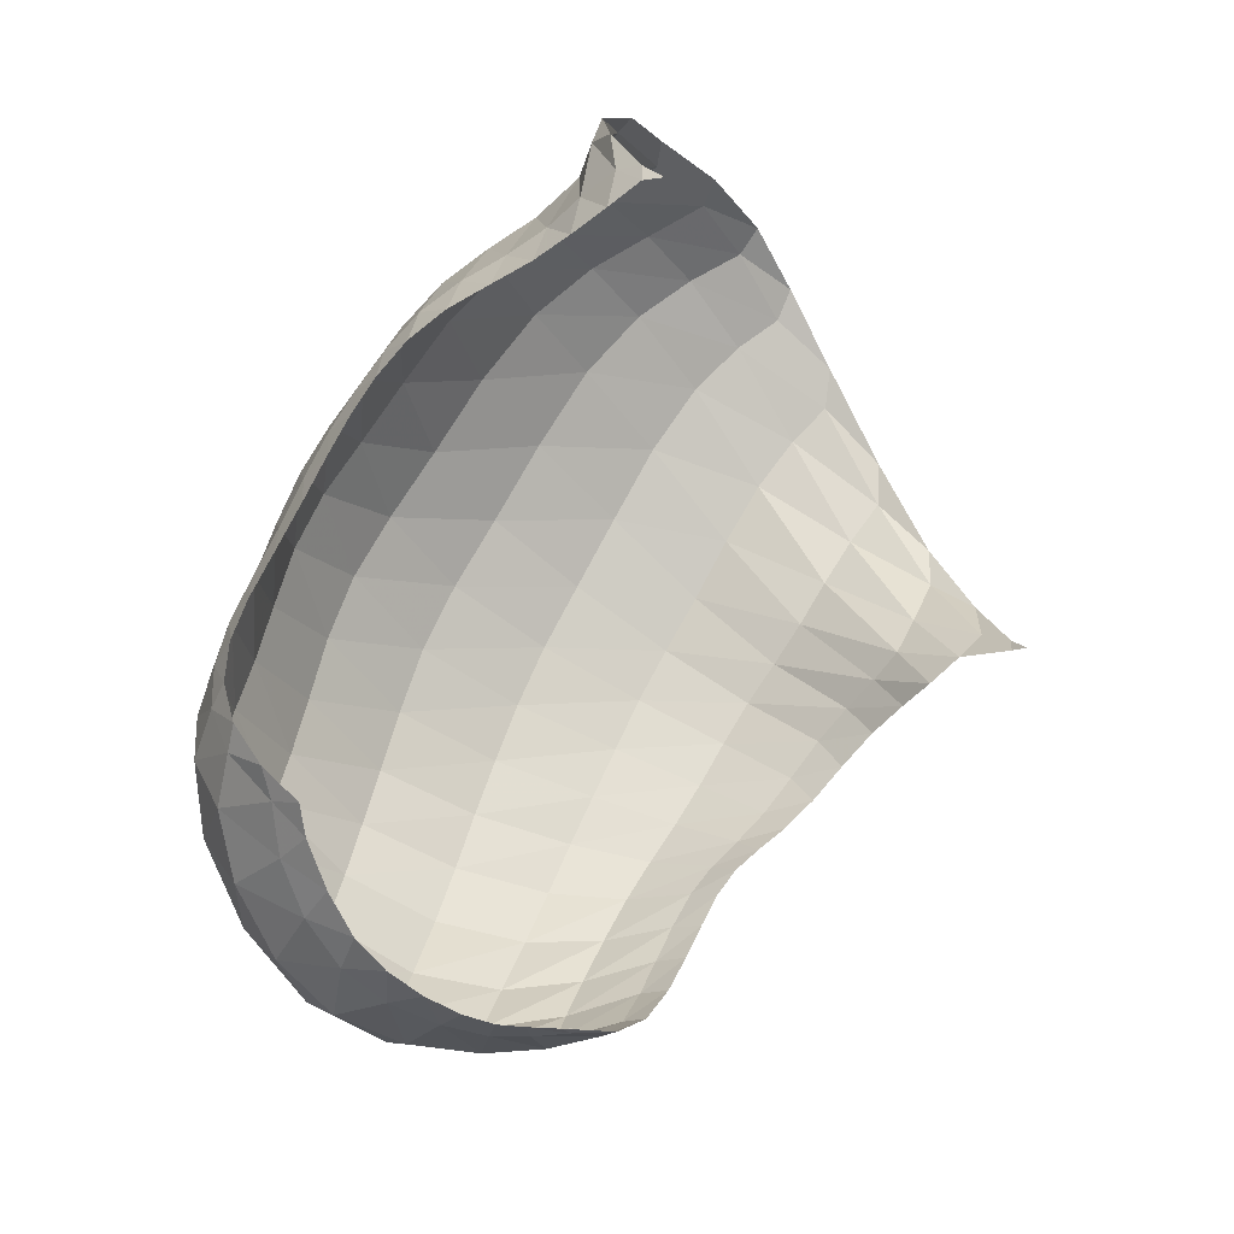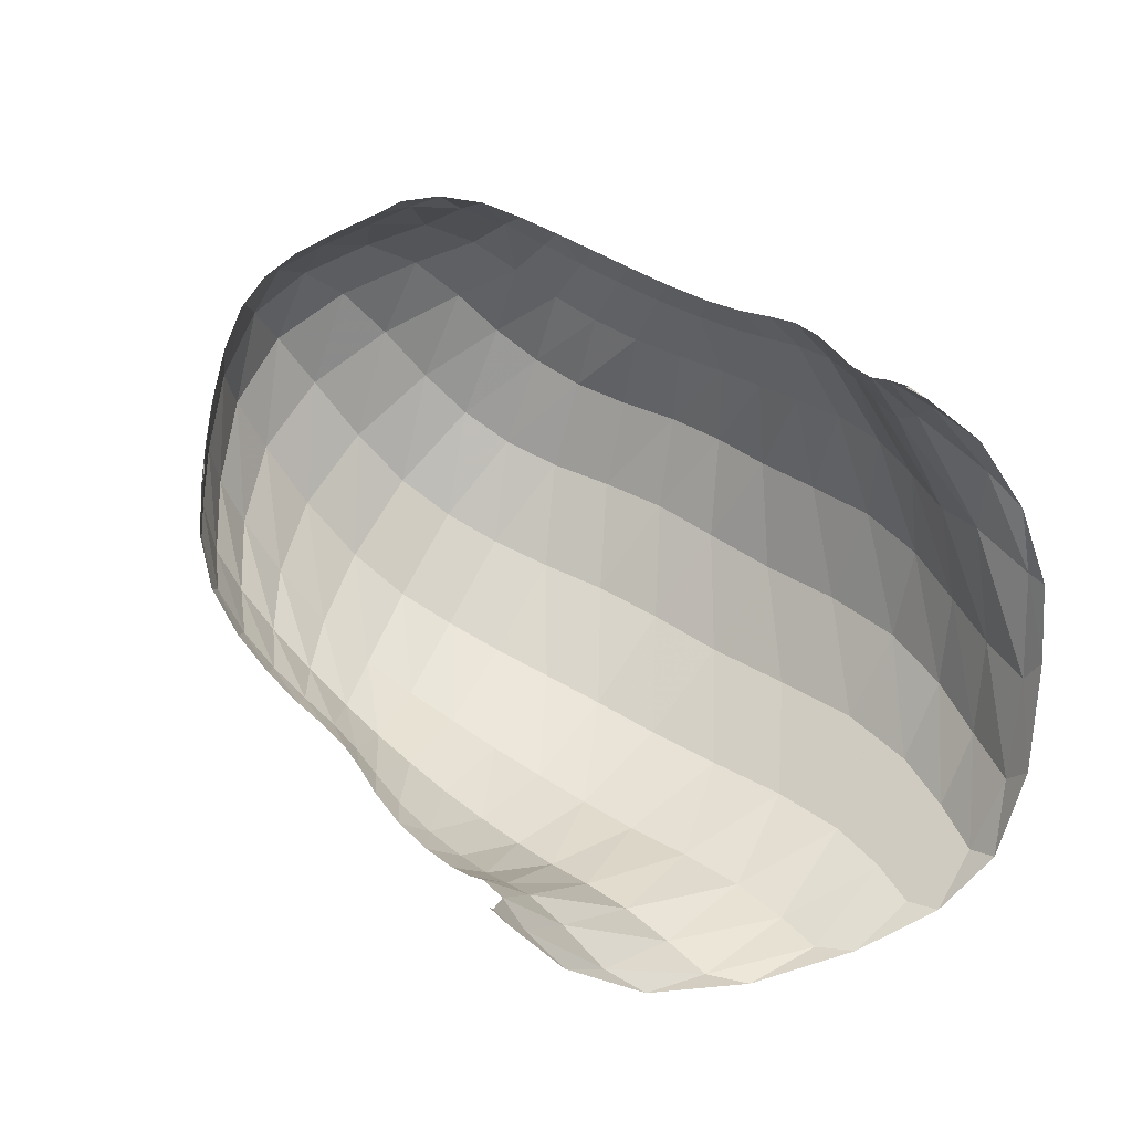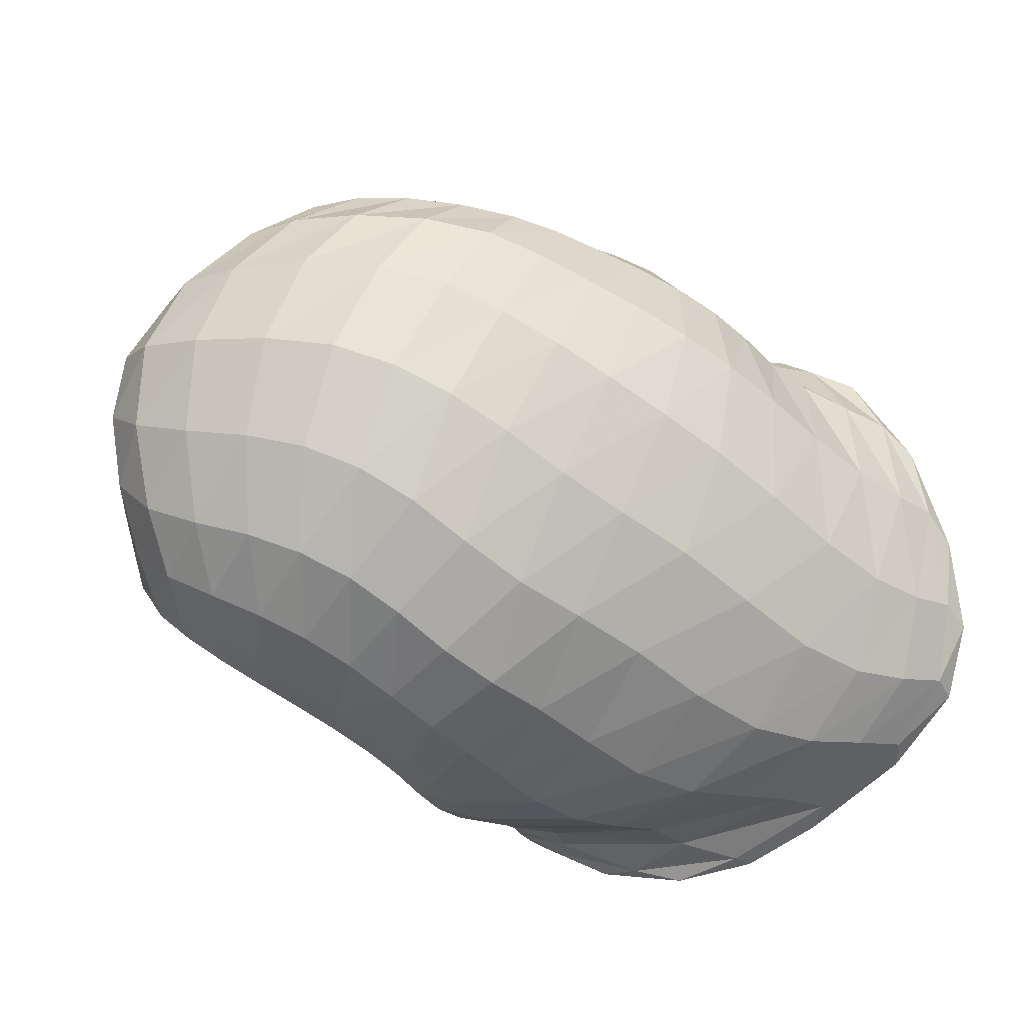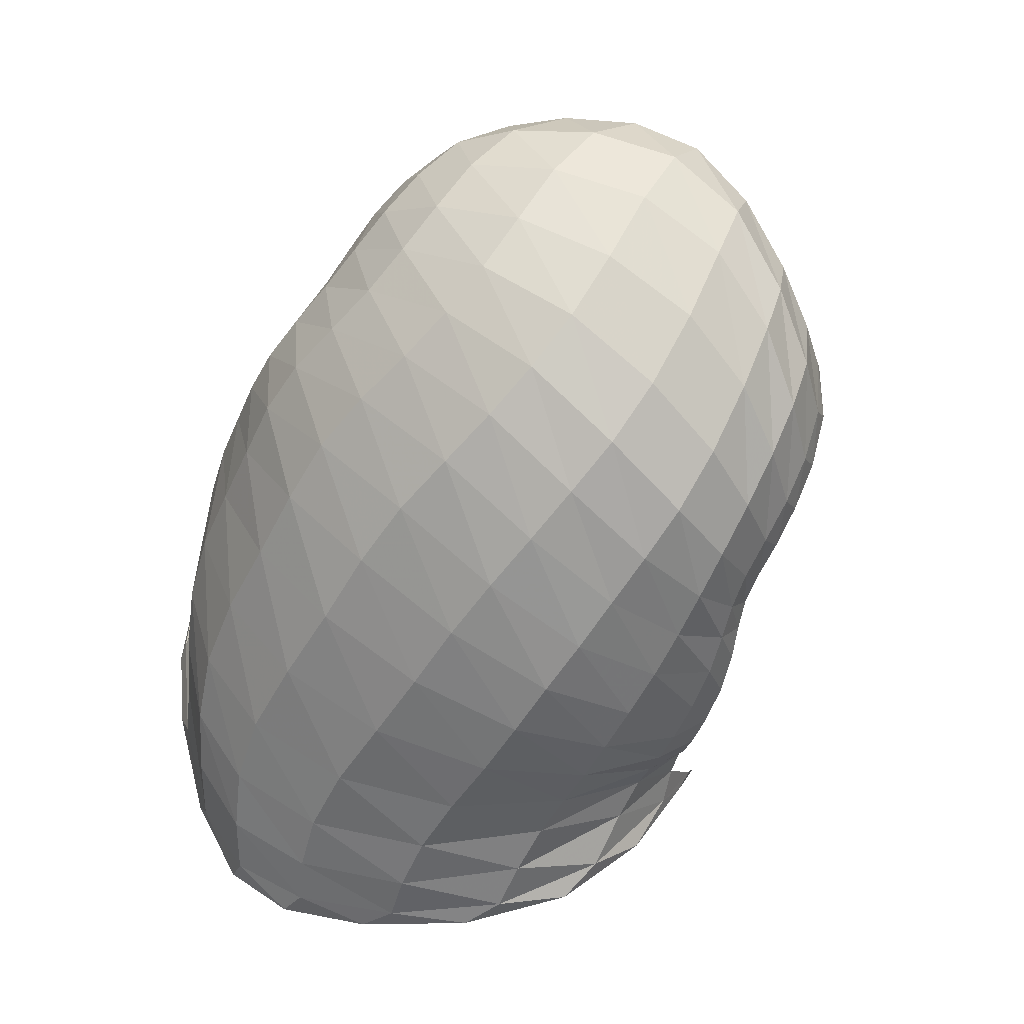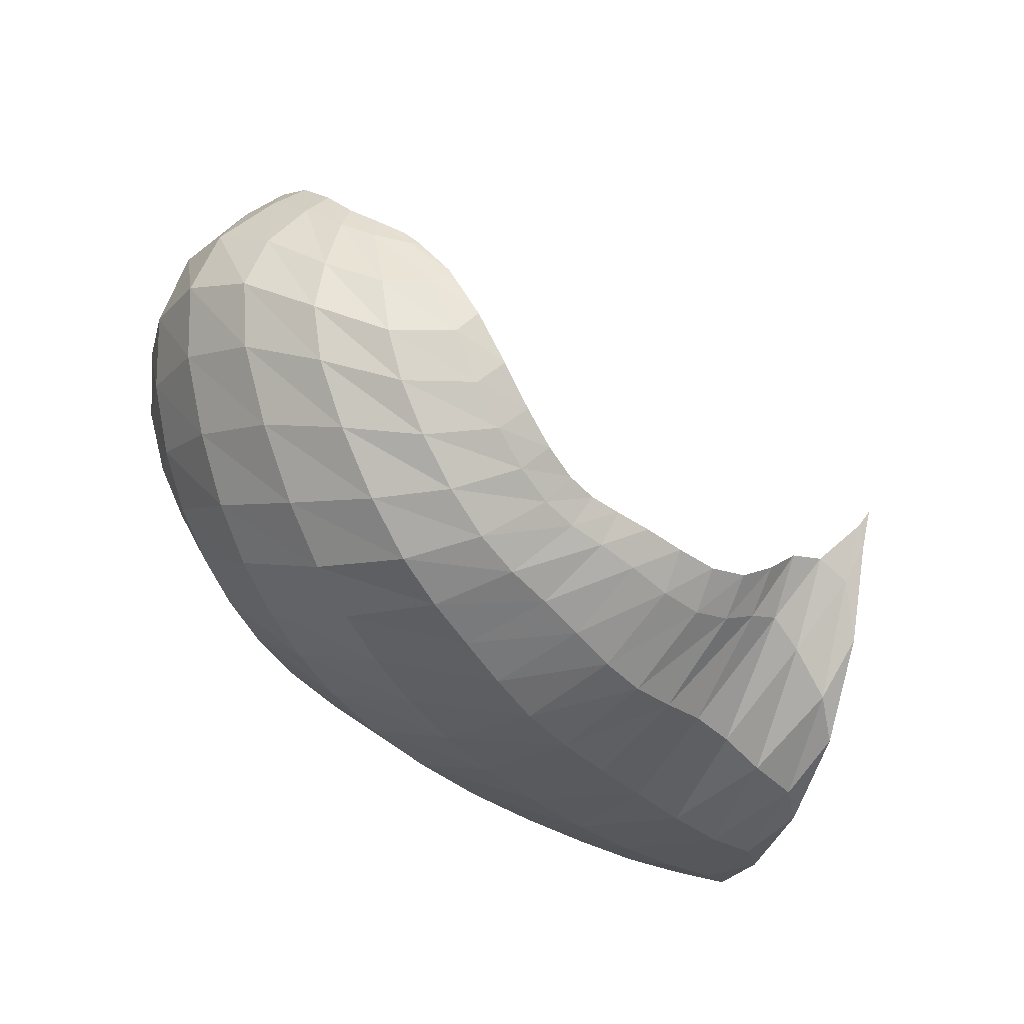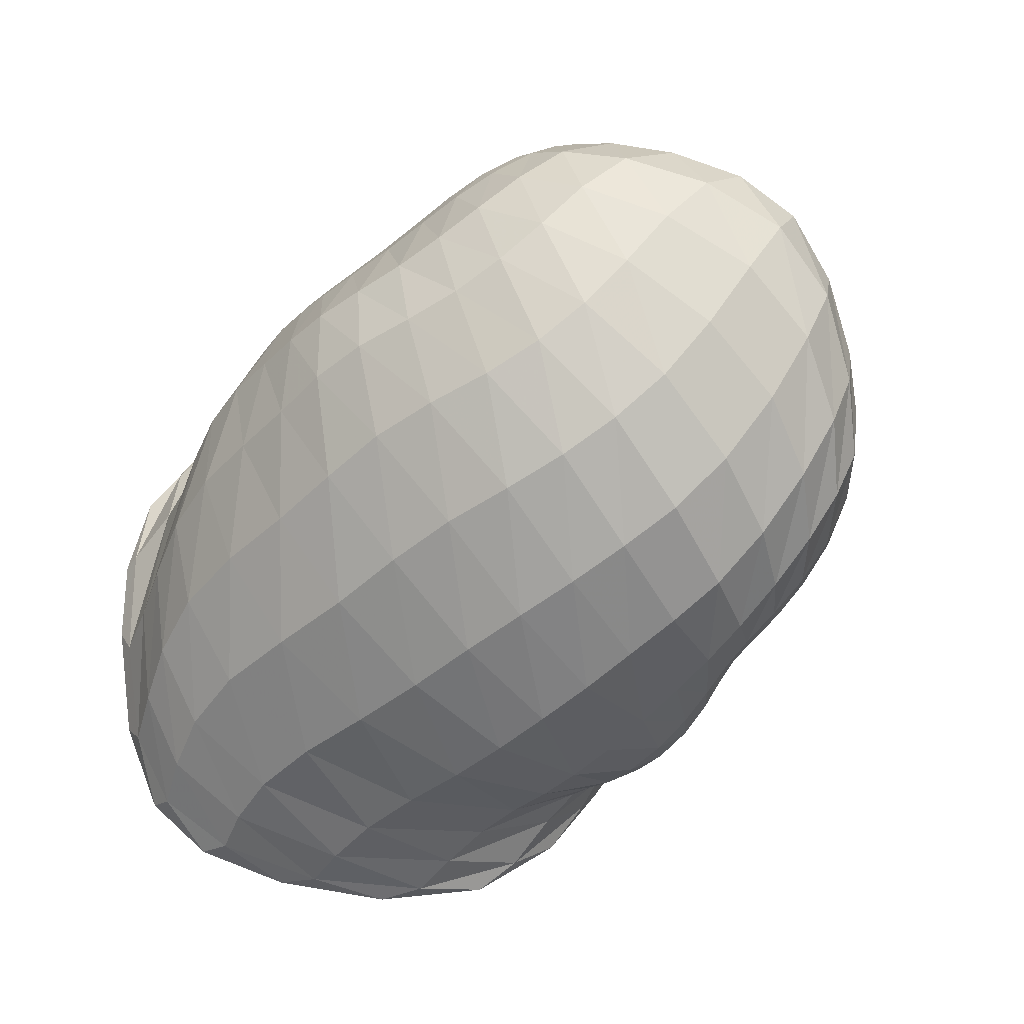
<metadata>
{"format":"obj","ext":"obj","renderer":"f3d","projection":"perspective","resolution":1024,"background":"white","views":[{"elev":78.2,"azim":127.9,"up":"+Z"},{"elev":43.6,"azim":-134.2,"up":"+Z"},{"elev":-41.8,"azim":141.2,"up":"+Y"},{"elev":-54.1,"azim":68.7,"up":"+Z"},{"elev":-40.1,"azim":137.2,"up":"+Z"},{"elev":-47.6,"azim":52.9,"up":"+Z"}]}
</metadata>
<code>
v 142.8 66.82 216.7
v 153.9 58.96 208.2
v 171.6 50.93 197.7
v 191.5 40.82 191
v 212.7 36.11 183.1
v 233.8 37.77 177.8
v 259.5 42.93 178.3
v 282.3 48.88 181
v 297 64.08 191.8
v 302.2 88.91 201.8
v 134.2 44.48 191.8
v 113.8 35.34 149.7
v 136.3 36.15 155.2
v 164.1 29.2 152.4
v 194.1 24.99 152.5
v 223.2 25.37 146.5
v 250.3 30.3 144.7
v 276.8 38.75 147.7
v 299.7 49.16 159.3
v 313.9 71.03 179
v 313.3 104.8 193
v 98.27 52.19 101.9
v 120.4 46.58 95.92
v 157.8 37.12 100.5
v 203.8 38.96 97.06
v 243.5 43.66 98.33
v 276.5 55.74 101.4
v 303.3 67.71 113.2
v 324.5 79.89 139
v 332.6 101.6 167.8
v 319 125.4 186
v 99.97 81.88 68.08
v 122.1 80.39 66.03
v 159.9 79.33 64.35
v 203.5 86.42 61.59
v 240.1 94.39 63.99
v 271.5 104.8 71.04
v 300.9 116.1 87.03
v 326.4 126.1 120.1
v 329.3 135.8 151
v 316 143.5 172.1
v 123.1 131.3 59.11
v 146.8 138.8 62.25
v 174.6 142 64.79
v 200.4 143.7 61.42
v 227.1 147.4 64.72
v 252.5 149.9 70.22
v 277.5 153.6 81.79
v 299.7 158.9 102.2
v 309.6 161.4 130
v 309 155.9 158.1
v 146.6 177.8 86.35
v 155.1 195 118.7
v 164.1 182.6 103.7
v 181.4 178.5 93.56
v 202.4 175.3 83.71
v 225.2 173.4 85.75
v 242.3 169.9 89.21
v 259.7 171.9 94.98
v 279 175.6 110.2
v 296.1 172.5 135
v 302.5 164 148.7
v 145.4 62.34 213.1
v 141.5 59.45 209.8
v 162.3 54.86 201.7
v 143.6 53.5 202.4
v 151.1 48.72 192.3
v 181.3 45.95 194.4
v 159.6 45.25 184.4
v 170.2 41.15 181.4
v 202.2 37.43 187.4
v 181.4 36.36 180
v 193.1 32.78 177.9
v 222.9 36.26 179.5
v 205.3 31.38 174.5
v 216.7 31.13 170.6
v 246.3 40.33 177.7
v 227.7 31.77 167.8
v 239.9 33.98 166.8
v 271.7 45.38 179.1
v 253.2 37.18 167.1
v 266.3 40.08 168
v 290.9 54.98 185.3
v 278.2 43.12 169.5
v 288.7 47.95 173.3
v 300.9 76.38 197.9
v 297.2 55.44 180.1
v 302.9 66.59 188
v 305.6 82.84 195.4
v 307.2 94.37 197.5
v 124.8 34.54 168.8
v 134.2 38.83 178
v 119.3 35.18 150
v 107.3 40.26 128.7
v 150.2 33.16 151.3
v 111.1 41.89 121.1
v 126.7 37.72 120.8
v 178.6 26.08 153.7
v 142.8 32.71 122.3
v 160.1 28.36 125.3
v 209.3 25.17 149.4
v 179 26.57 126.2
v 198.9 27.17 124.2
v 236.5 26.82 145
v 217.6 28.05 122
v 234.2 29.06 121.7
v 263.8 34.64 145.4
v 249.8 32.29 122
v 264.9 37.84 122.5
v 288.8 43.19 152
v 278.8 43.55 124.8
v 291.7 48.63 129.6
v 308.5 57.49 168.9
v 303.2 53.91 137.4
v 313.2 60.11 148.4
v 314.2 91.23 188.9
v 321.2 69.29 160.9
v 324.9 83.94 172.7
v 321.1 103.3 184.2
v 317.6 115.5 189.3
v 104.1 52.9 95.23
v 95.38 65.94 81.01
v 137.8 40.73 98.57
v 103.3 65.99 77.31
v 118.4 60.09 78.47
v 180.7 36.96 99.26
v 135.7 55.44 80.01
v 157.1 53.84 79.7
v 224.9 40.8 96.91
v 181.3 55.94 77.3
v 205.1 59.25 75.77
v 260.8 49.01 99.5
v 226.3 62.3 76.6
v 245.4 66.65 78.08
v 290.8 62.07 105.8
v 262.9 72.84 79.91
v 278.5 79.23 83.45
v 314.5 73.41 124.4
v 292.9 85.38 89.2
v 306.2 91.54 98.35
v 331.8 88.9 154.1
v 318.6 97.56 112.5
v 329.8 103.7 130
v 324.8 116.3 180.5
v 336.2 110.8 146.9
v 334.3 119.4 161.8
v 324.4 128.8 175.2
v 318.2 134.9 180.8
v 108.8 84.18 65.79
v 109.7 103.8 60.93
v 139.1 78.27 65.87
v 119.2 109.6 58.94
v 132.6 108.1 58.29
v 182.2 82.8 62.41
v 148.9 108.4 58.41
v 166.9 110.8 57.79
v 222.7 89.92 62.21
v 184.9 113.9 56.47
v 201.8 116.4 55.97
v 256.3 99.54 66.89
v 217.6 119.1 56.86
v 232.7 122.7 59.3
v 286.2 110.4 76.76
v 247.2 126.2 62.72
v 261.6 129.7 66.19
v 315 121.5 102.4
v 276 133.6 71.39
v 290.5 137.6 81.1
v 331.9 130.6 136.6
v 304.4 141.4 94.73
v 315.2 144.6 109.4
v 320.9 140.5 165.7
v 320.6 147.4 123.4
v 320.2 150.1 137.7
v 315.9 150.2 155.8
v 313 150.3 163.6
v 133 138.3 60.29
v 136.5 157.7 66.8
v 161.1 140.3 64.73
v 145.9 164.1 74.26
v 158.8 166.7 83.25
v 187.5 143 62.68
v 169.5 168.6 87.83
v 178.6 168 84.16
v 213.7 145.4 62.29
v 188.2 166.7 78.87
v 199.5 166 75.58
v 240.1 148.9 67.62
v 211.9 166.2 75.42
v 224.1 166.3 77.46
v 264.7 151.3 74.53
v 234.9 165.4 79.83
v 244.5 164.2 81.79
v 289.7 156.4 91.34
v 253.9 164.3 84.47
v 264.2 165.9 88.85
v 306.5 161.1 114.2
v 274.3 168.2 95.22
v 283.8 170.3 104
v 310 157.6 150.1
v 292.5 171.5 115.9
v 299.1 170 130.9
v 303.5 164.4 146.5
v 304 162.5 151.6
v 153.8 190.5 109.5
v 154.9 183.7 99.93
v 157 192.3 114.2
v 173.8 180.7 100.8
v 190.9 176.4 86.95
v 214.4 174.7 83.89
v 234.3 171.3 87.67
v 250.6 170.2 91.23
v 269.2 173.9 101.3
v 288.6 175.8 121.7
v 301.4 165.8 147
g foo
f 63 1 64
f 64 11 66
f 66 2 63
f 63 64 66
f 2 66 67
f 11 92 66
f 13 67 92
f 67 66 92
f 11 91 92
f 12 93 91
f 13 92 93
f 92 91 93
f 65 2 67
f 67 13 69
f 69 3 65
f 65 67 69
f 13 95 69
f 14 70 95
f 3 69 70
f 70 69 95
f 68 3 70
f 70 14 72
f 72 4 68
f 68 70 72
f 14 98 72
f 15 73 98
f 4 72 73
f 73 72 98
f 71 4 73
f 73 15 75
f 75 5 71
f 71 73 75
f 15 101 75
f 16 76 101
f 5 75 76
f 76 75 101
f 74 5 76
f 76 16 78
f 78 6 74
f 74 76 78
f 16 104 78
f 17 79 104
f 6 78 79
f 79 78 104
f 77 6 79
f 79 17 81
f 81 7 77
f 77 79 81
f 17 107 81
f 18 82 107
f 7 81 82
f 82 81 107
f 80 7 82
f 82 18 84
f 84 8 80
f 80 82 84
f 18 110 84
f 19 85 110
f 8 84 85
f 85 84 110
f 83 8 85
f 85 19 87
f 87 9 83
f 83 85 87
f 19 113 87
f 20 88 113
f 9 87 88
f 88 87 113
f 86 9 88
f 88 20 89
f 89 10 86
f 86 88 89
f 20 116 89
f 21 90 116
f 10 89 90
f 90 89 116
f 93 12 94
f 94 22 96
f 96 13 93
f 93 94 96
f 22 121 96
f 23 97 121
f 13 96 97
f 97 96 121
f 95 13 97
f 97 23 99
f 99 14 95
f 95 97 99
f 23 123 99
f 24 100 123
f 14 99 100
f 100 99 123
f 98 14 100
f 100 24 102
f 102 15 98
f 98 100 102
f 24 126 102
f 25 103 126
f 15 102 103
f 103 102 126
f 101 15 103
f 103 25 105
f 105 16 101
f 101 103 105
f 25 129 105
f 26 106 129
f 16 105 106
f 106 105 129
f 104 16 106
f 106 26 108
f 108 17 104
f 104 106 108
f 26 132 108
f 27 109 132
f 17 108 109
f 109 108 132
f 107 17 109
f 109 27 111
f 111 18 107
f 107 109 111
f 27 135 111
f 28 112 135
f 18 111 112
f 112 111 135
f 110 18 112
f 112 28 114
f 114 19 110
f 110 112 114
f 28 138 114
f 29 115 138
f 19 114 115
f 115 114 138
f 113 19 115
f 115 29 117
f 117 20 113
f 113 115 117
f 29 141 117
f 30 118 141
f 20 117 118
f 118 117 141
f 116 20 118
f 118 30 119
f 119 21 116
f 116 118 119
f 30 144 119
f 31 120 144
f 21 119 120
f 120 119 144
f 121 22 122
f 122 32 124
f 124 23 121
f 121 122 124
f 32 149 124
f 33 125 149
f 23 124 125
f 125 124 149
f 123 23 125
f 125 33 127
f 127 24 123
f 123 125 127
f 33 151 127
f 34 128 151
f 24 127 128
f 128 127 151
f 126 24 128
f 128 34 130
f 130 25 126
f 126 128 130
f 34 154 130
f 35 131 154
f 25 130 131
f 131 130 154
f 129 25 131
f 131 35 133
f 133 26 129
f 129 131 133
f 35 157 133
f 36 134 157
f 26 133 134
f 134 133 157
f 132 26 134
f 134 36 136
f 136 27 132
f 132 134 136
f 36 160 136
f 37 137 160
f 27 136 137
f 137 136 160
f 135 27 137
f 137 37 139
f 139 28 135
f 135 137 139
f 37 163 139
f 38 140 163
f 28 139 140
f 140 139 163
f 138 28 140
f 140 38 142
f 142 29 138
f 138 140 142
f 38 166 142
f 39 143 166
f 29 142 143
f 143 142 166
f 141 29 143
f 143 39 145
f 145 30 141
f 141 143 145
f 39 169 145
f 40 146 169
f 30 145 146
f 146 145 169
f 144 30 146
f 146 40 147
f 147 31 144
f 144 146 147
f 40 172 147
f 41 148 172
f 31 147 148
f 148 147 172
f 149 32 150
f 150 42 152
f 152 33 149
f 149 150 152
f 42 177 152
f 43 153 177
f 33 152 153
f 153 152 177
f 151 33 153
f 153 43 155
f 155 34 151
f 151 153 155
f 43 179 155
f 44 156 179
f 34 155 156
f 156 155 179
f 154 34 156
f 156 44 158
f 158 35 154
f 154 156 158
f 44 182 158
f 45 159 182
f 35 158 159
f 159 158 182
f 157 35 159
f 159 45 161
f 161 36 157
f 157 159 161
f 45 185 161
f 46 162 185
f 36 161 162
f 162 161 185
f 160 36 162
f 162 46 164
f 164 37 160
f 160 162 164
f 46 188 164
f 47 165 188
f 37 164 165
f 165 164 188
f 163 37 165
f 165 47 167
f 167 38 163
f 163 165 167
f 47 191 167
f 48 168 191
f 38 167 168
f 168 167 191
f 166 38 168
f 168 48 170
f 170 39 166
f 166 168 170
f 48 194 170
f 49 171 194
f 39 170 171
f 171 170 194
f 169 39 171
f 171 49 173
f 173 40 169
f 169 171 173
f 49 197 173
f 50 174 197
f 40 173 174
f 174 173 197
f 172 40 174
f 174 50 175
f 175 41 172
f 172 174 175
f 50 200 175
f 51 176 200
f 41 175 176
f 176 175 200
f 177 42 178
f 178 52 180
f 180 43 177
f 177 178 180
f 43 180 181
f 52 206 180
f 54 181 206
f 181 180 206
f 52 205 206
f 53 207 205
f 54 206 207
f 206 205 207
f 179 43 181
f 181 54 183
f 183 44 179
f 179 181 183
f 54 208 183
f 55 184 208
f 44 183 184
f 184 183 208
f 182 44 184
f 184 55 186
f 186 45 182
f 182 184 186
f 55 209 186
f 56 187 209
f 45 186 187
f 187 186 209
f 185 45 187
f 187 56 189
f 189 46 185
f 185 187 189
f 56 210 189
f 57 190 210
f 46 189 190
f 190 189 210
f 188 46 190
f 190 57 192
f 192 47 188
f 188 190 192
f 57 211 192
f 58 193 211
f 47 192 193
f 193 192 211
f 191 47 193
f 193 58 195
f 195 48 191
f 191 193 195
f 58 212 195
f 59 196 212
f 48 195 196
f 196 195 212
f 194 48 196
f 196 59 198
f 198 49 194
f 194 196 198
f 59 213 198
f 60 199 213
f 49 198 199
f 199 198 213
f 197 49 199
f 199 60 201
f 201 50 197
f 197 199 201
f 60 214 201
f 61 202 214
f 50 201 202
f 202 201 214
f 200 50 202
f 202 61 203
f 203 51 200
f 200 202 203
f 61 215 203
f 62 204 215
f 51 203 204
f 204 203 215
g

</code>
